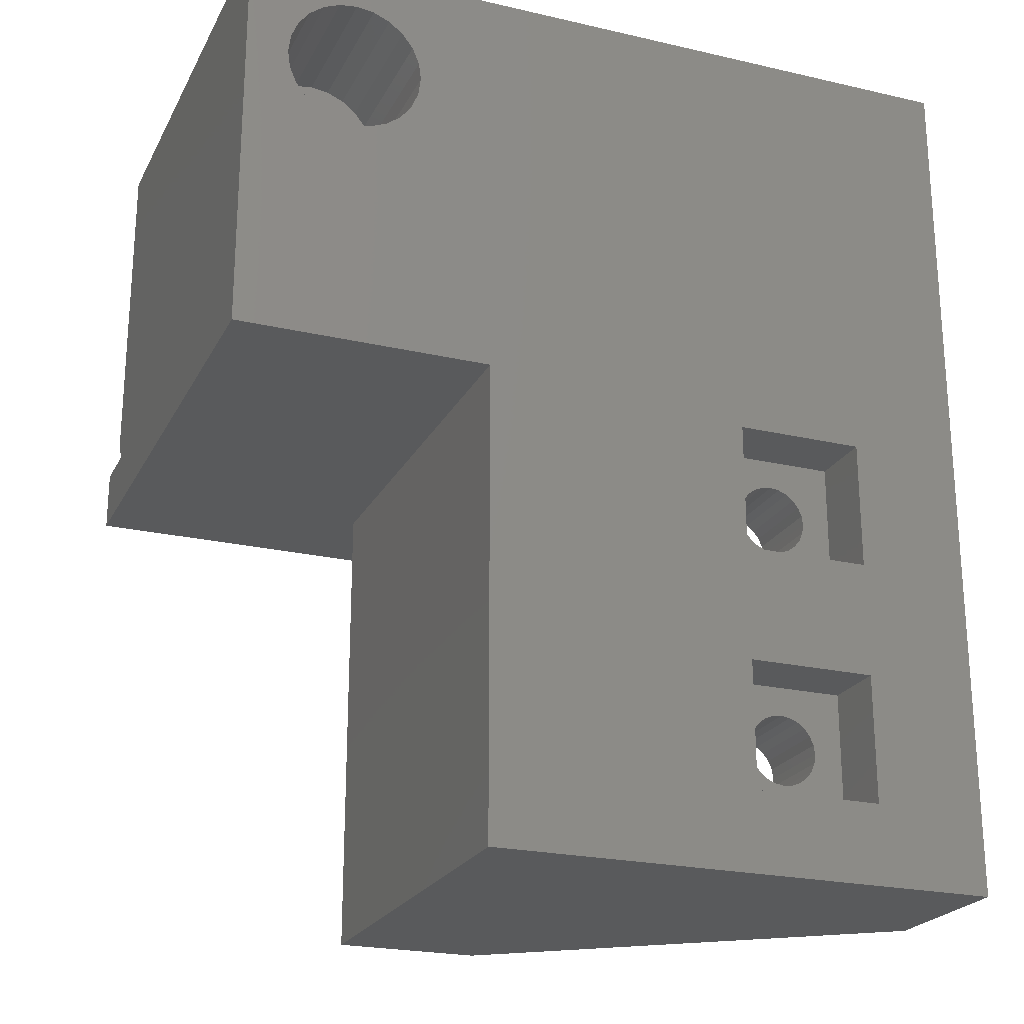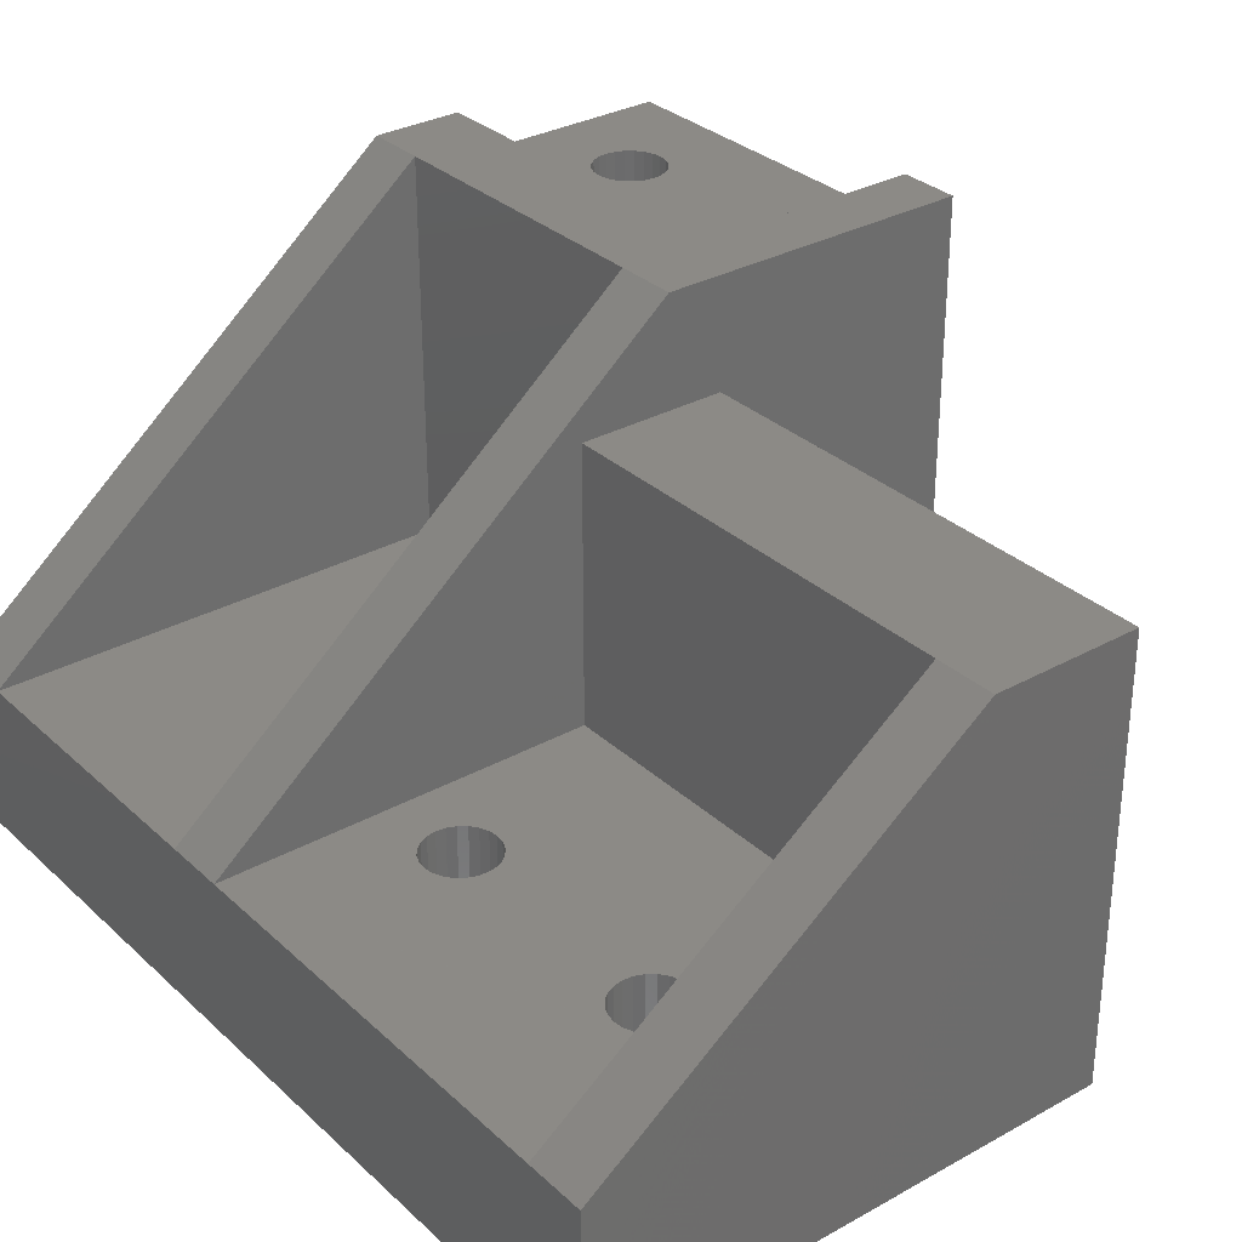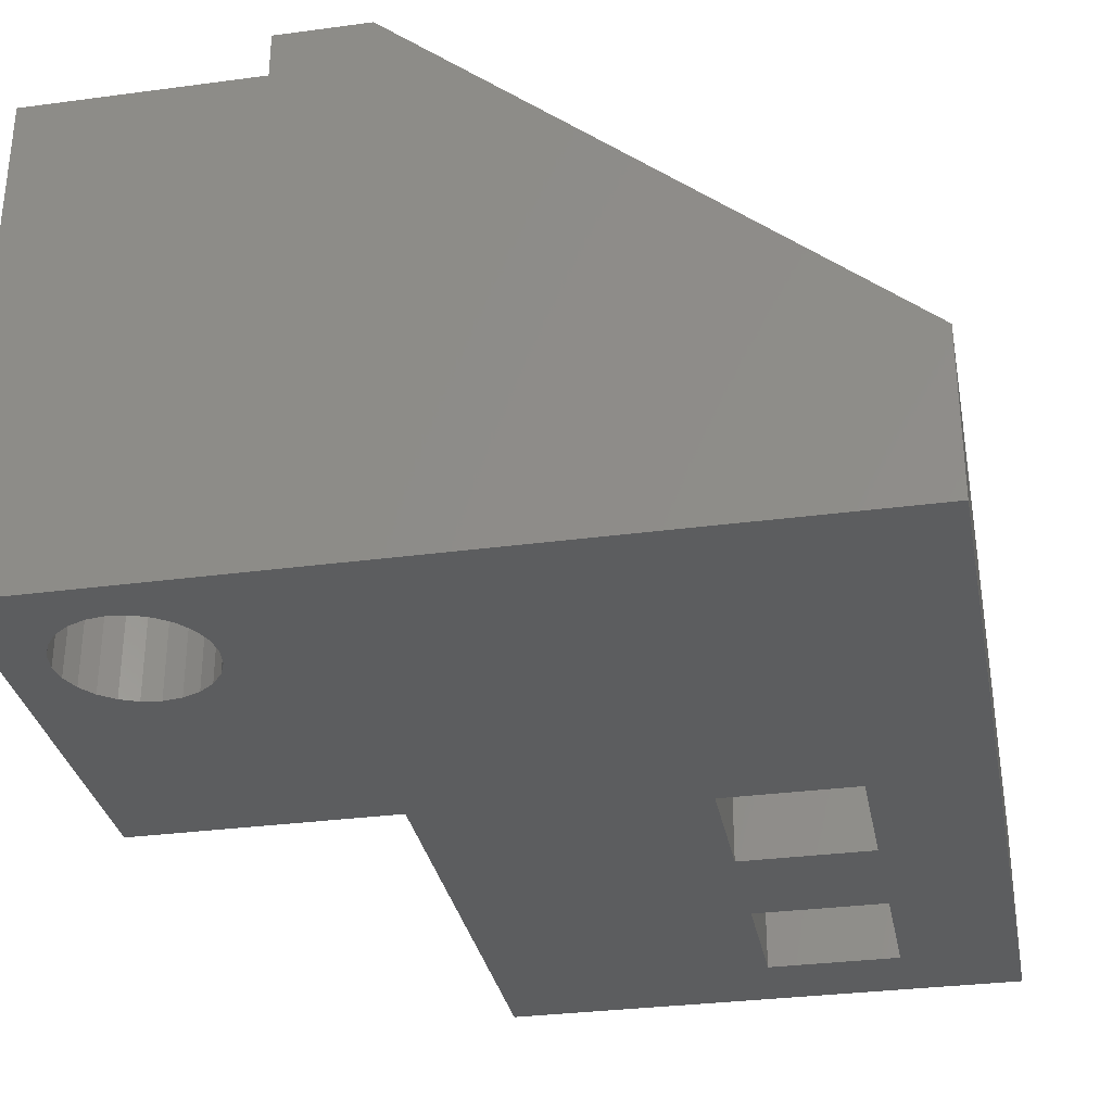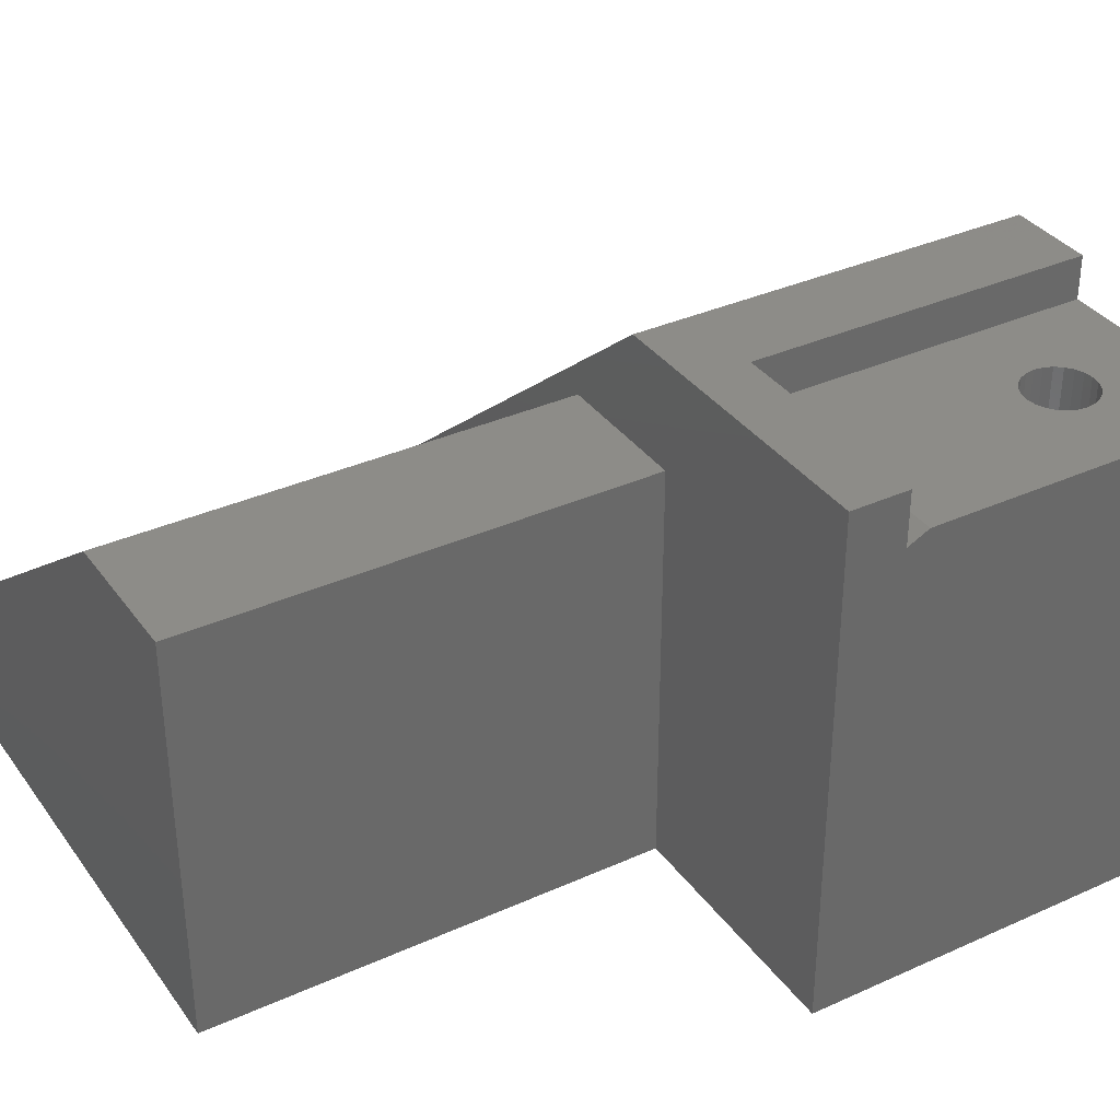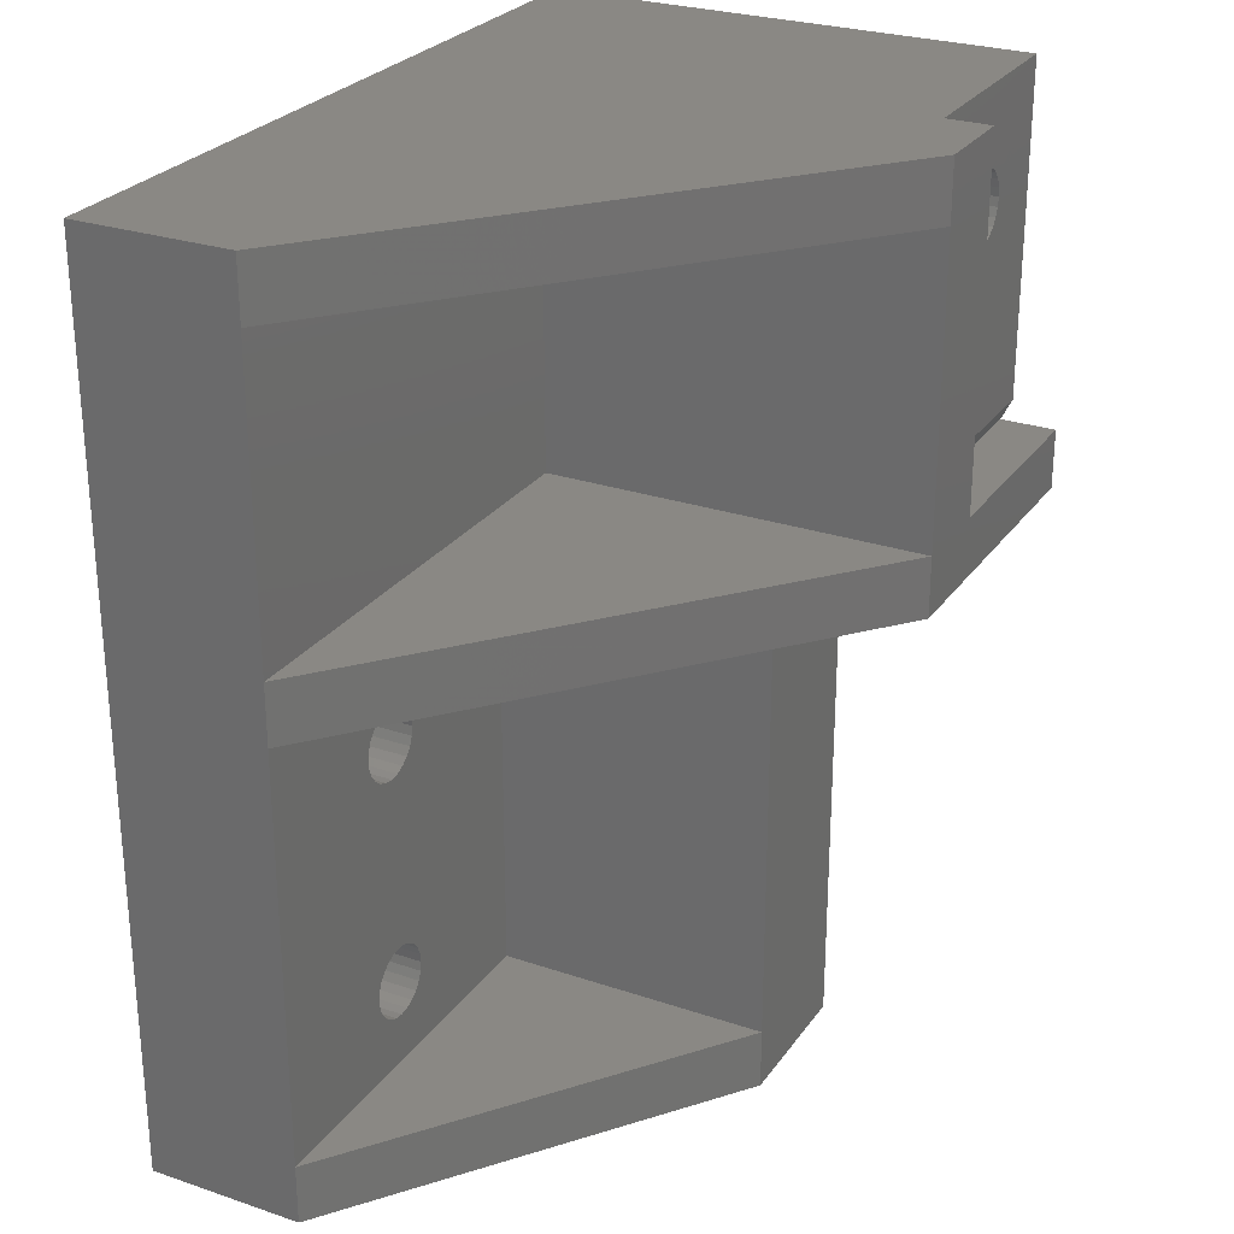
<metadata>
{"format":"stl","ext":"stl","renderer":"f3d","projection":"perspective","resolution":1024,"background":"white","views":[{"elev":-22.9,"azim":158.4,"up":"+Y"},{"elev":31.4,"azim":-38.1,"up":"+Z"},{"elev":-31.7,"azim":-169.2,"up":"+Z"},{"elev":35.3,"azim":59.1,"up":"+Z"},{"elev":26.9,"azim":-62.4,"up":"+Y"}]}
</metadata>
<code>
# stl→obj: 239 verts, 494 faces
v 1813 167.8 549.1
v 1813 170.5 573.1
v 1813 167.8 573.1
v 1813 170.5 570.6
v 1813 186.5 549.1
v 1813 186.5 571.1
v 1813 171.5 571.1
v 1779 186.5 556
v 1779 170.5 556
v 1779 183.8 556
v 1779 186.5 549
v 1779 146.5 549
v 1779 149.2 556
v 1779 167.8 556
v 1779 146.5 556
v 1803 186.5 573.1
v 1803 186.5 571.1
v 1799 186.5 573.1
v 1799 183.8 556.1
v 1799 170.5 573.1
v 1799 183.8 573.1
v 1799 170.5 556.1
v 1799 167.8 573.1
v 1803 170.5 573.1
v 1803 170.5 570.6
v 1803 171.5 571.1
v 1809 180.7 571.1
v 1809 180.4 571.1
v 1809 180.1 571.1
v 1808 180 571.1
v 1808 179.9 571.1
v 1810 181.1 571.1
v 1810 181.5 571.1
v 1810 181.9 571.1
v 1809 182.3 571.1
v 1809 182.6 571.1
v 1809 182.9 571.1
v 1808 183 571.1
v 1808 183.1 571.1
v 1807 180.7 571.1
v 1807 180.4 571.1
v 1807 180.1 571.1
v 1806 181.1 571.1
v 1806 181.5 571.1
v 1806 181.9 571.1
v 1807 182.3 571.1
v 1807 182.6 571.1
v 1807 182.9 571.1
v 1788 152.2 552
v 1788 151.9 556
v 1788 152.2 556
v 1788 151.9 552
v 1787 151.6 556
v 1787 151.6 552
v 1787 151.5 552
v 1787 151.5 556
v 1787 151.4 556
v 1787 151.4 552
v 1786 151.5 552
v 1786 151.5 556
v 1786 151.6 552
v 1786 151.6 556
v 1785 151.9 552
v 1785 151.9 556
v 1785 152.2 556
v 1785 152.2 552
v 1785 152.6 552
v 1785 152.6 556
v 1785 153 556
v 1785 153 552
v 1785 153.4 556
v 1785 153.4 552
v 1785 153.8 556
v 1785 153.8 552
v 1785 154.1 556
v 1785 154.1 552
v 1786 154.4 552
v 1786 154.4 556
v 1786 154.5 556
v 1786 154.5 552
v 1787 154.6 556
v 1787 154.6 552
v 1787 154.5 552
v 1787 154.5 556
v 1787 154.4 552
v 1787 154.4 556
v 1788 154.1 552
v 1788 154.1 556
v 1788 153.8 556
v 1788 153.8 552
v 1788 153.4 556
v 1788 153.4 552
v 1788 153 556
v 1788 153 552
v 1788 152.6 556
v 1788 152.6 552
v 1785 162.9 552
v 1785 163.2 556
v 1785 162.9 556
v 1785 163.2 552
v 1785 163.6 552
v 1785 163.6 556
v 1785 164 556
v 1785 164 552
v 1785 164.4 556
v 1785 164.4 552
v 1785 164.8 556
v 1785 164.8 552
v 1785 165.1 556
v 1785 165.1 552
v 1786 165.4 552
v 1786 165.4 556
v 1786 165.5 556
v 1786 165.5 552
v 1787 165.6 552
v 1787 165.6 556
v 1787 165.5 552
v 1787 165.5 556
v 1787 165.4 552
v 1787 165.4 556
v 1788 165.1 552
v 1788 165.1 556
v 1788 164.8 552
v 1788 164.8 556
v 1788 164.4 556
v 1788 164.4 552
v 1788 164 556
v 1788 164 552
v 1788 163.6 556
v 1788 163.6 552
v 1788 163.2 556
v 1788 163.2 552
v 1788 162.9 552
v 1788 162.9 556
v 1787 162.6 552
v 1787 162.6 556
v 1787 162.5 552
v 1787 162.5 556
v 1787 162.4 556
v 1787 162.4 552
v 1786 162.5 552
v 1786 162.5 556
v 1786 162.6 552
v 1786 162.6 556
v 1784 150.1 552
v 1789 150.1 552
v 1784 155.9 552
v 1789 155.9 552
v 1784 150.1 549
v 1784 155.9 549
v 1789 155.9 549
v 1789 150.1 549
v 1784 161.1 552
v 1789 161.1 552
v 1784 166.9 552
v 1789 166.9 552
v 1784 161.1 549
v 1789 161.1 549
v 1784 166.9 549
v 1789 166.9 549
v 1795 149.2 556.1
v 1795 167.8 556.1
v 1802 167.8 568.3
v 1795 146.5 568.3
v 1802 146.5 568.3
v 1795 149.2 568.3
v 1795 167.8 568.3
v 1809 182.6 556.1
v 1809 182.9 556.1
v 1809 182.3 556.1
v 1810 181.9 556.1
v 1810 181.5 556.1
v 1810 181.1 556.1
v 1809 180.7 556.1
v 1809 180.4 556.1
v 1809 180.1 556.1
v 1808 180 556.1
v 1808 179.9 556.1
v 1807 180.1 556.1
v 1807 180.4 556.1
v 1807 180.7 556.1
v 1807 181.1 556.1
v 1806 181.5 556.1
v 1807 181.9 556.1
v 1807 182.3 556.1
v 1807 182.6 556.1
v 1807 182.9 556.1
v 1808 183 556.1
v 1808 183.1 556.1
v 1807 178.5 556.1
v 1809 178.5 556.1
v 1808 178.4 556.1
v 1810 178.8 556.1
v 1807 178.8 556.1
v 1806 179.3 556.1
v 1810 179.3 556.1
v 1805 179.9 556.1
v 1805 180.7 556.1
v 1805 181.5 556.1
v 1805 182.3 556.1
v 1805 183 556.1
v 1806 183.7 556.1
v 1811 179.9 556.1
v 1811 180.7 556.1
v 1811 181.5 556.1
v 1811 182.3 556.1
v 1811 183 556.1
v 1810 183.7 556.1
v 1807 184.2 556.1
v 1810 184.2 556.1
v 1809 184.5 556.1
v 1807 184.5 556.1
v 1808 184.6 556.1
v 1807 184.2 549.1
v 1807 184.5 549.1
v 1808 184.6 549.1
v 1809 184.5 549.1
v 1810 184.2 549.1
v 1810 183.7 549.1
v 1811 183 549.1
v 1811 182.3 549.1
v 1811 181.5 549.1
v 1811 180.7 549.1
v 1811 179.9 549.1
v 1810 179.3 549.1
v 1810 178.8 549.1
v 1809 178.5 549.1
v 1808 178.4 549.1
v 1807 178.5 549.1
v 1807 178.8 549.1
v 1806 179.3 549.1
v 1805 180 549.1
v 1805 180.7 549.1
v 1805 181.5 549.1
v 1805 182.3 549.1
v 1805 183.1 549.1
v 1806 183.7 549.1
v 1802 167.8 549.1
v 1802 146.5 549.1
f 1 2 3
f 2 1 4
f 4 1 5
f 4 6 7
f 6 4 5
f 8 9 10
f 9 8 11
f 9 11 12
f 9 13 14
f 13 9 15
f 15 9 12
f 16 17 18
f 18 11 8
f 11 18 5
f 5 18 17
f 5 17 6
f 19 20 21
f 20 19 22
f 2 23 3
f 23 2 20
f 20 2 24
f 20 24 16
f 20 16 21
f 21 16 18
f 25 26 24
f 24 17 16
f 17 24 26
f 7 27 26
f 27 7 6
f 26 27 28
f 26 28 29
f 26 29 30
f 26 30 31
f 27 6 32
f 32 6 33
f 33 6 34
f 34 6 35
f 35 6 36
f 36 6 37
f 37 6 38
f 38 6 39
f 26 40 17
f 40 26 41
f 41 26 42
f 42 26 30
f 30 26 31
f 17 40 43
f 17 43 44
f 17 44 45
f 17 45 46
f 17 46 47
f 17 47 48
f 17 48 38
f 17 38 39
f 17 39 6
f 22 10 9
f 10 22 19
f 20 14 23
f 14 20 9
f 22 9 20
f 19 21 10
f 21 8 10
f 8 21 18
f 49 50 51
f 50 49 52
f 53 52 54
f 52 53 50
f 53 55 56
f 55 53 54
f 57 55 58
f 55 57 56
f 57 59 60
f 59 57 58
f 60 61 62
f 61 60 59
f 62 63 64
f 63 62 61
f 63 65 64
f 65 63 66
f 65 67 68
f 67 65 66
f 67 69 68
f 69 67 70
f 70 71 69
f 71 70 72
f 72 73 71
f 73 72 74
f 74 75 73
f 75 74 76
f 77 75 76
f 75 77 78
f 77 79 78
f 79 77 80
f 80 81 79
f 81 80 82
f 83 81 82
f 81 83 84
f 85 84 83
f 84 85 86
f 87 86 85
f 86 87 88
f 87 89 88
f 89 87 90
f 90 91 89
f 91 90 92
f 92 93 91
f 93 92 94
f 94 95 93
f 95 94 96
f 95 49 51
f 49 95 96
f 97 98 99
f 98 97 100
f 98 101 102
f 101 98 100
f 101 103 102
f 103 101 104
f 104 105 103
f 105 104 106
f 106 107 105
f 107 106 108
f 108 109 107
f 109 108 110
f 111 109 110
f 109 111 112
f 111 113 112
f 113 111 114
f 115 113 114
f 113 115 116
f 117 116 115
f 116 117 118
f 119 118 117
f 118 119 120
f 121 120 119
f 120 121 122
f 122 123 124
f 123 122 121
f 123 125 124
f 125 123 126
f 126 127 125
f 127 126 128
f 128 129 127
f 129 128 130
f 130 131 129
f 131 130 132
f 131 133 134
f 133 131 132
f 134 135 136
f 135 134 133
f 136 137 138
f 137 136 135
f 139 137 140
f 137 139 138
f 139 141 142
f 141 139 140
f 142 143 144
f 143 142 141
f 144 97 99
f 97 144 143
f 145 59 146
f 59 145 61
f 61 145 63
f 63 145 66
f 66 145 67
f 67 145 147
f 146 59 58
f 67 147 70
f 70 147 72
f 72 147 74
f 74 147 76
f 76 147 77
f 77 147 80
f 80 147 82
f 146 96 148
f 96 146 49
f 49 146 52
f 52 146 54
f 54 146 55
f 55 146 58
f 148 96 94
f 148 94 92
f 148 92 90
f 148 90 87
f 148 87 85
f 148 85 83
f 148 83 82
f 148 82 147
f 149 147 145
f 147 149 150
f 151 147 150
f 147 151 148
f 151 146 148
f 146 151 152
f 146 149 145
f 149 146 152
f 153 141 154
f 141 153 143
f 143 153 97
f 97 153 100
f 100 153 101
f 101 153 155
f 154 141 140
f 101 155 104
f 104 155 106
f 106 155 108
f 108 155 110
f 110 155 111
f 111 155 114
f 114 155 115
f 154 130 156
f 130 154 132
f 132 154 133
f 133 154 135
f 135 154 137
f 137 154 140
f 156 130 128
f 156 128 126
f 156 126 123
f 156 123 121
f 156 121 119
f 156 119 117
f 156 117 115
f 156 115 155
f 154 157 153
f 157 154 158
f 157 155 153
f 155 157 159
f 159 156 155
f 156 159 160
f 160 154 156
f 154 160 158
f 161 56 57
f 56 161 53
f 53 161 50
f 50 161 51
f 51 161 162
f 51 162 95
f 95 162 93
f 93 162 91
f 91 162 89
f 89 162 88
f 88 162 86
f 86 162 84
f 84 162 81
f 81 162 136
f 81 136 138
f 81 138 139
f 136 162 134
f 134 162 131
f 131 162 129
f 129 162 127
f 127 162 125
f 125 162 124
f 124 162 122
f 122 162 120
f 120 162 118
f 118 162 116
f 13 65 14
f 65 13 64
f 64 13 62
f 62 13 60
f 60 13 161
f 60 161 57
f 14 65 68
f 14 68 69
f 14 69 71
f 14 71 73
f 14 73 75
f 14 75 78
f 14 78 79
f 14 79 81
f 14 81 144
f 144 81 142
f 142 81 139
f 14 144 99
f 14 99 98
f 14 98 102
f 14 102 103
f 14 103 105
f 14 105 107
f 14 107 109
f 14 109 112
f 14 112 113
f 14 113 116
f 14 116 162
f 163 164 165
f 164 163 166
f 166 163 167
f 162 166 167
f 166 162 161
f 168 37 169
f 37 168 36
f 168 35 36
f 35 168 170
f 170 34 35
f 34 170 171
f 34 172 33
f 172 34 171
f 172 32 33
f 32 172 173
f 173 27 32
f 27 173 174
f 27 175 28
f 175 27 174
f 29 175 176
f 175 29 28
f 29 177 30
f 177 29 176
f 31 177 178
f 177 31 30
f 30 178 177
f 178 30 31
f 42 177 179
f 177 42 30
f 42 180 41
f 180 42 179
f 180 40 41
f 40 180 181
f 40 182 43
f 182 40 181
f 182 44 43
f 44 182 183
f 44 184 45
f 184 44 183
f 184 46 45
f 46 184 185
f 185 47 46
f 47 185 186
f 186 48 47
f 48 186 187
f 188 48 187
f 48 188 38
f 189 38 188
f 38 189 39
f 188 39 189
f 39 188 38
f 188 37 38
f 37 188 169
f 190 191 192
f 191 190 193
f 193 190 194
f 193 194 195
f 193 195 196
f 196 195 197
f 196 197 178
f 178 197 177
f 177 197 198
f 177 198 179
f 179 198 180
f 180 198 181
f 181 198 199
f 181 199 182
f 182 199 183
f 183 199 200
f 183 200 184
f 184 200 185
f 185 200 186
f 186 200 201
f 186 201 187
f 187 201 188
f 188 201 189
f 189 201 202
f 178 203 196
f 203 178 177
f 203 177 204
f 204 177 176
f 204 176 175
f 204 175 174
f 204 174 205
f 205 174 173
f 205 173 172
f 205 172 206
f 206 172 171
f 206 171 170
f 206 170 168
f 206 168 207
f 207 168 169
f 207 169 188
f 207 188 189
f 207 189 208
f 208 189 202
f 208 202 209
f 208 209 210
f 210 209 211
f 211 209 212
f 211 212 213
f 214 212 209
f 212 214 215
f 216 212 215
f 212 216 213
f 217 213 216
f 213 217 211
f 217 210 211
f 210 217 218
f 219 210 218
f 210 219 208
f 219 207 208
f 207 219 220
f 220 206 207
f 206 220 221
f 221 205 206
f 205 221 222
f 222 204 205
f 204 222 223
f 223 203 204
f 203 223 224
f 203 225 196
f 225 203 224
f 196 226 193
f 226 196 225
f 191 226 227
f 226 191 193
f 192 227 228
f 227 192 191
f 192 229 190
f 229 192 228
f 194 229 230
f 229 194 190
f 194 231 195
f 231 194 230
f 231 197 195
f 197 231 232
f 232 198 197
f 198 232 233
f 233 199 198
f 199 233 234
f 234 200 199
f 200 234 235
f 235 201 200
f 201 235 236
f 236 202 201
f 202 236 237
f 214 202 237
f 202 214 209
f 14 167 23
f 167 14 162
f 23 167 163
f 23 163 3
f 3 163 238
f 3 238 1
f 161 13 166
f 166 15 164
f 15 166 13
f 24 4 25
f 4 24 2
f 7 25 4
f 25 7 26
f 11 149 12
f 149 11 150
f 150 11 157
f 150 157 151
f 157 11 159
f 159 11 160
f 160 11 238
f 238 11 229
f 238 229 228
f 229 11 230
f 230 11 231
f 231 11 232
f 232 11 233
f 233 11 234
f 234 11 235
f 235 11 236
f 236 11 237
f 237 11 214
f 214 11 215
f 215 11 216
f 1 223 5
f 223 1 224
f 224 1 238
f 224 238 225
f 225 238 226
f 226 238 227
f 227 238 228
f 5 223 222
f 5 222 221
f 5 221 220
f 5 220 219
f 5 219 218
f 5 218 217
f 5 217 216
f 5 216 11
f 239 152 238
f 152 239 12
f 152 12 149
f 238 152 151
f 238 151 158
f 158 151 157
f 238 158 160
f 239 163 165
f 163 239 238
f 239 15 12
f 15 239 164
f 164 239 165

</code>
